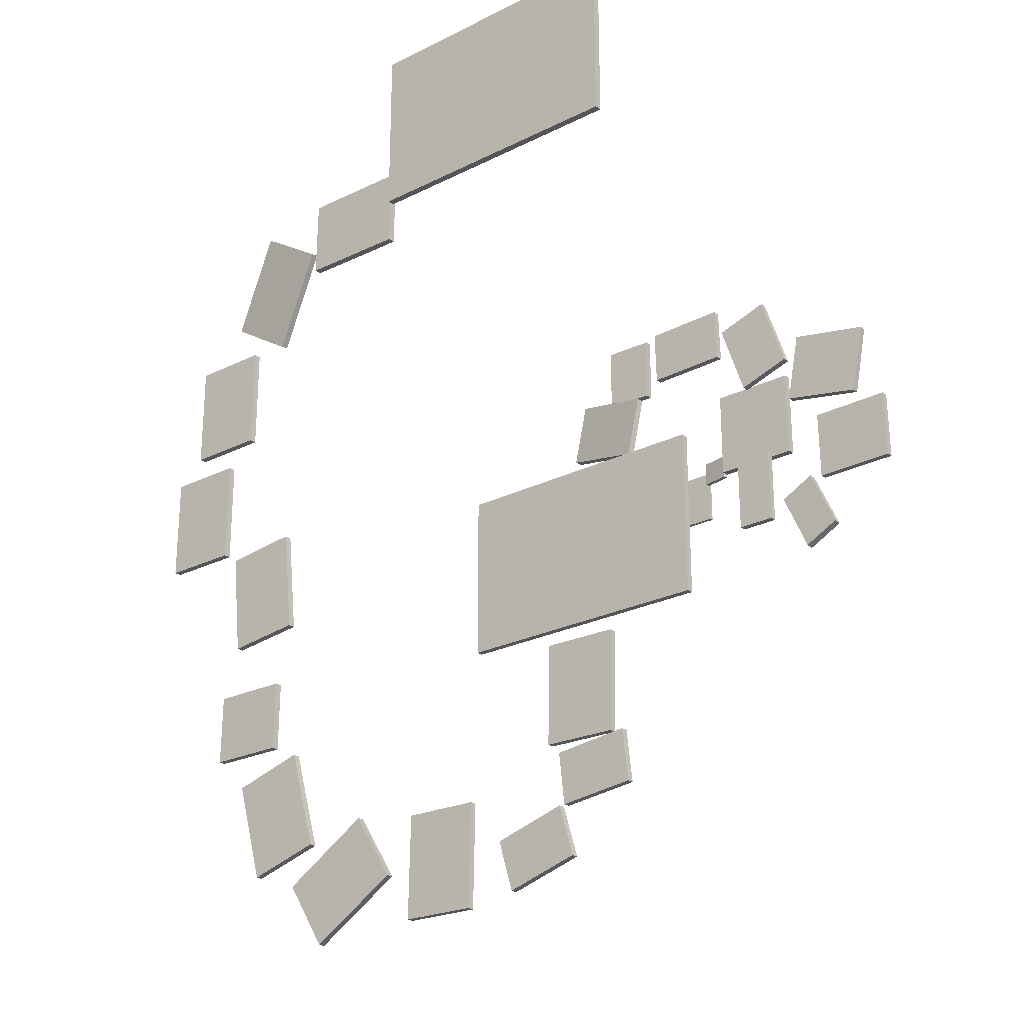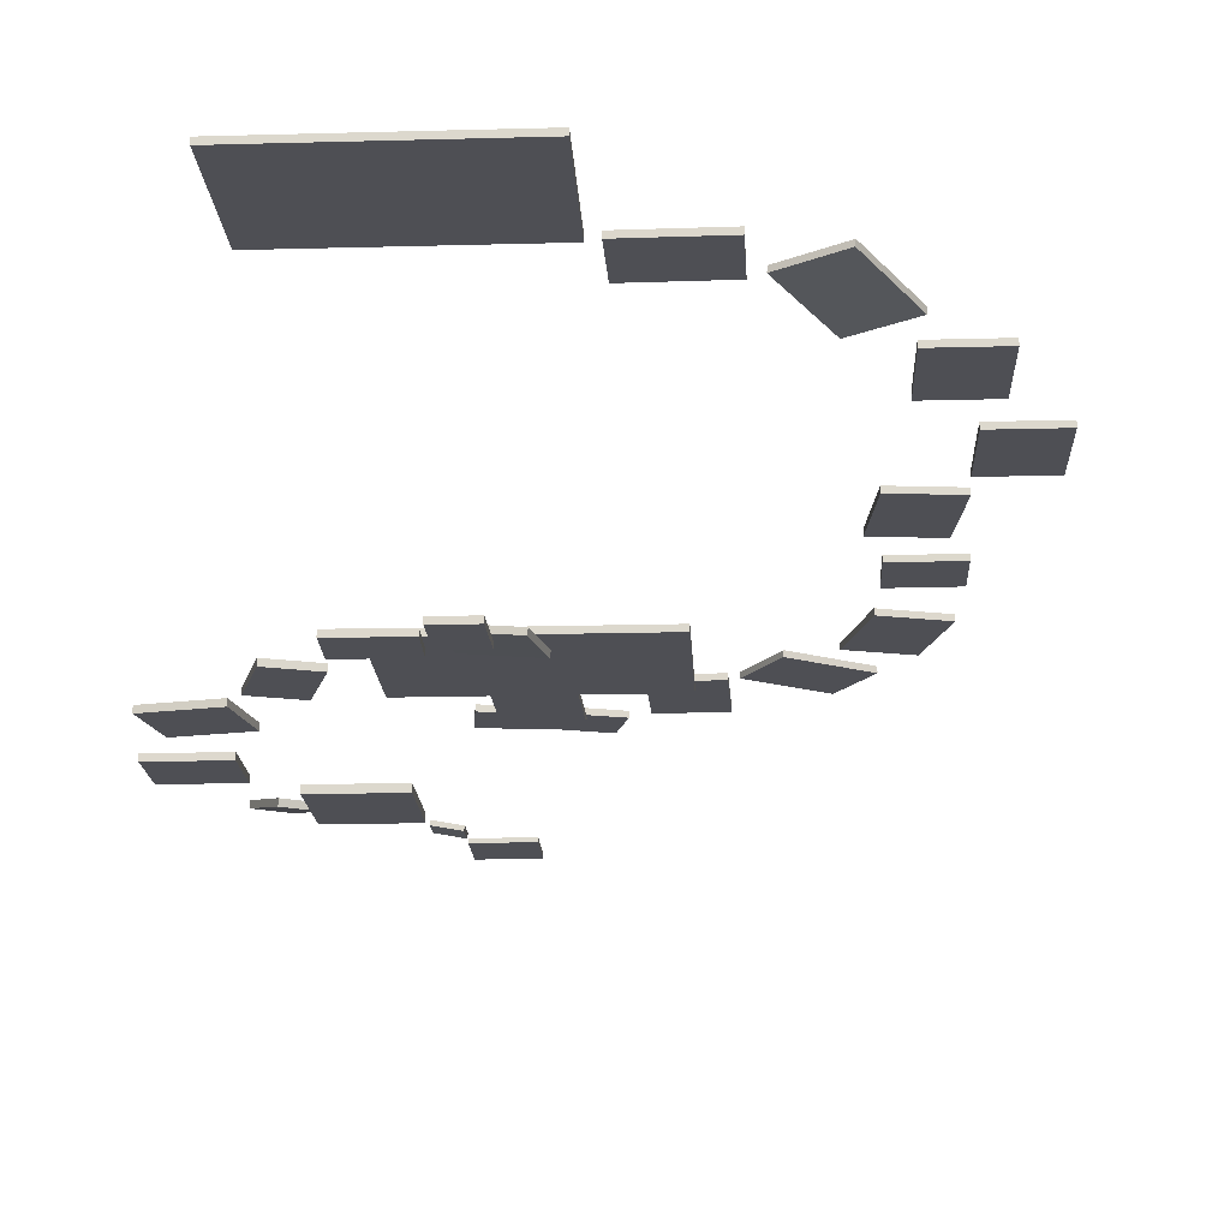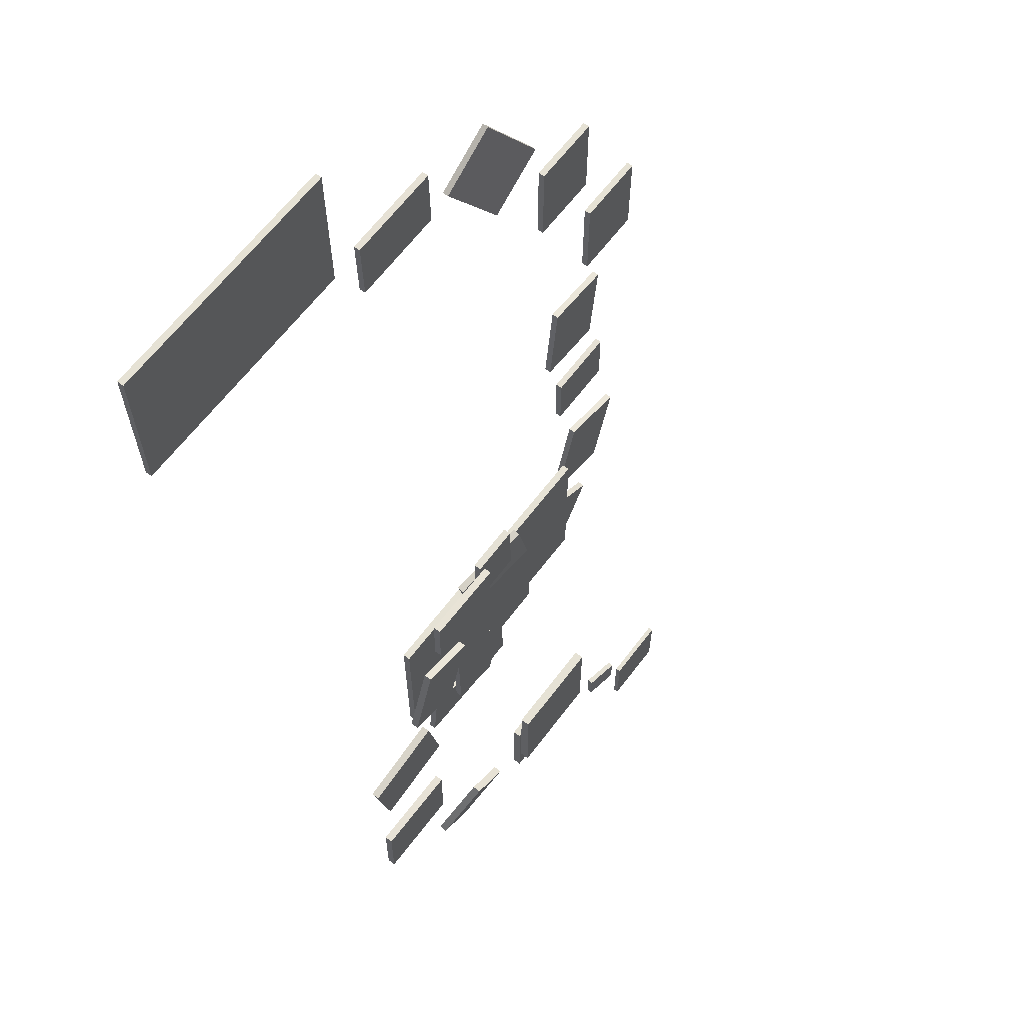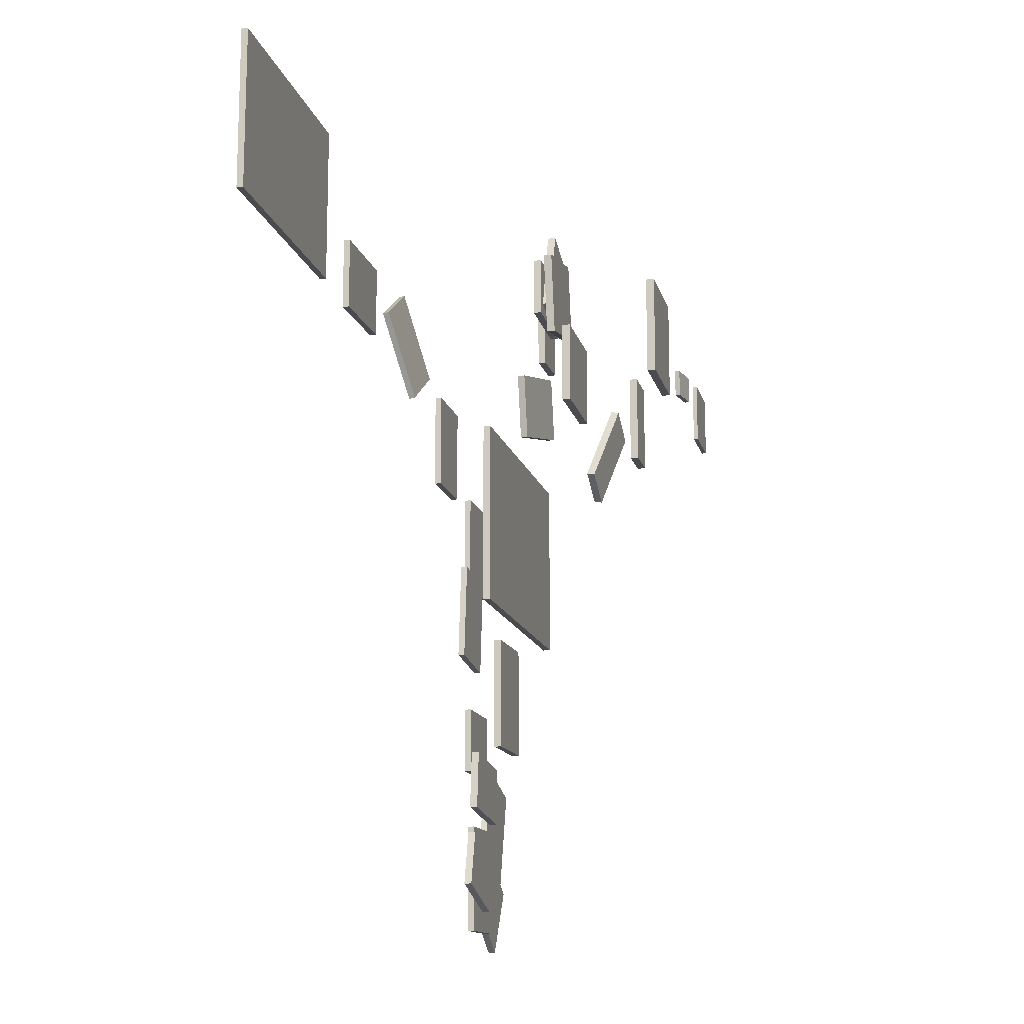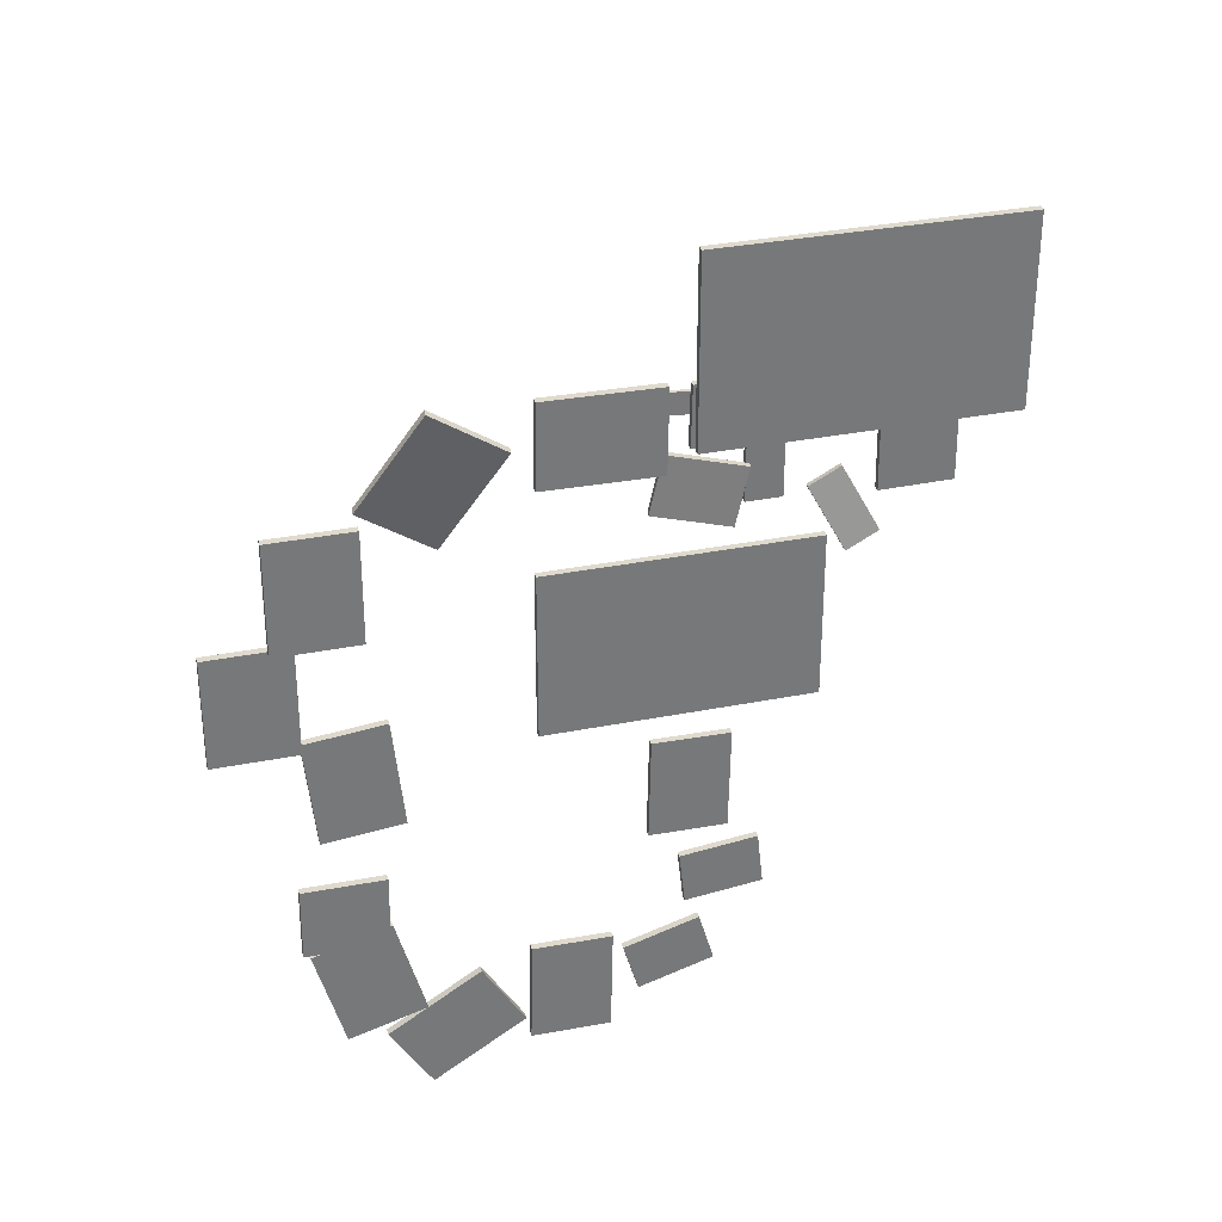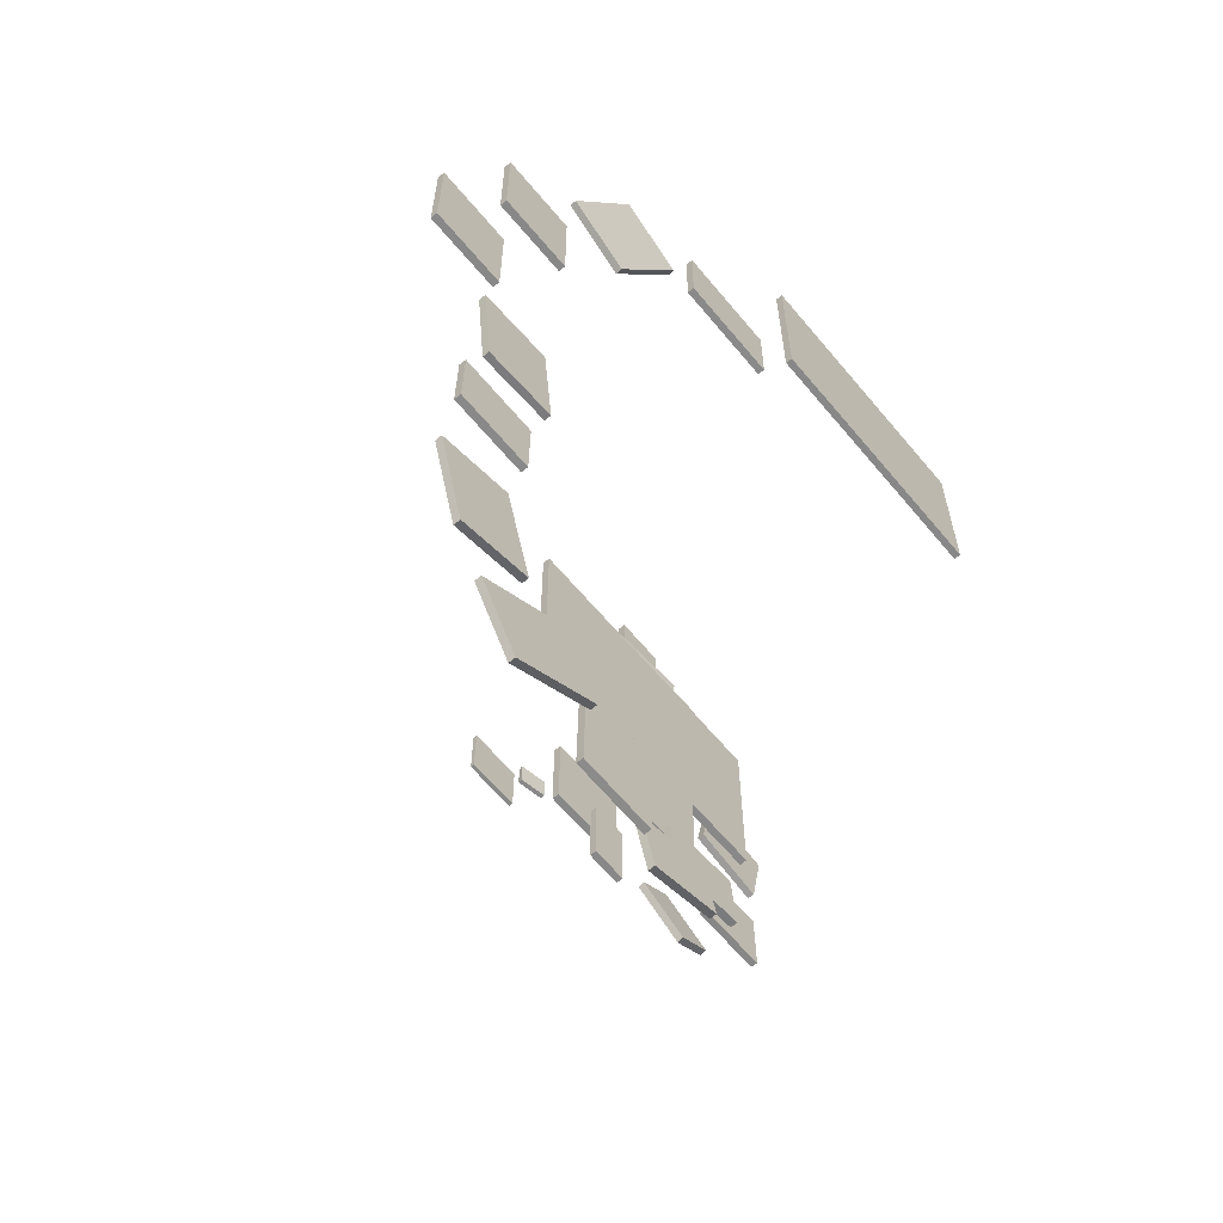
<metadata>
{"format":"obj","ext":"obj","renderer":"f3d","projection":"perspective","resolution":1024,"background":"white","views":[{"elev":-24.8,"azim":-140.9,"up":"+Z"},{"elev":-18.4,"azim":2.9,"up":"+Y"},{"elev":63.9,"azim":-52.9,"up":"+Z"},{"elev":-14.2,"azim":-76.9,"up":"+Z"},{"elev":32.8,"azim":164.6,"up":"+Z"},{"elev":-62.9,"azim":129.7,"up":"+Z"}]}
</metadata>
<code>
o Cube0_0
v -5.819 1.494 3.603
v -5.737 1.937 3.603
v -5.819 1.494 1.097
v -5.737 1.937 1.097
v -3.063 0.9829 3.603
v -2.981 1.426 3.603
v -3.063 0.9829 1.097
v -2.981 1.426 1.097
f 1 2 4 3
f 3 4 8 7
f 7 8 6 5
f 5 6 2 1
f 3 7 5 1
f 8 4 2 6
o Cube1
v -2.797 0.2 2.778
v -2.797 0.6 2.778
v -2.797 0.2 -2.778
v -2.797 0.6 -2.778
v 2.797 0.2 2.778
v 2.797 0.6 2.778
v 2.797 0.2 -2.778
v 2.797 0.6 -2.778
f 9 10 12 11
f 11 12 16 15
f 15 16 14 13
f 13 14 10 9
f 11 15 13 9
f 16 12 10 14
o Cube2
v -15.16 2.411 10.21
v -15.16 3.194 10.21
v -15.16 2.411 0.9098
v -15.16 3.194 0.9098
v -6.456 2.411 10.21
v -6.456 3.194 10.21
v -6.456 2.411 0.9098
v -6.456 3.194 0.9098
f 17 18 20 19
f 19 20 24 23
f 23 24 22 21
f 21 22 18 17
f 19 23 21 17
f 24 20 18 22
o Cube3
v -13.68 4.493 0.5245
v -13.68 5.205 0.5245
v -13.68 4.493 -7.457
v -13.68 5.205 -7.457
v -9.736 4.493 0.5245
v -9.736 5.205 0.5245
v -9.736 4.493 -7.457
v -9.736 5.205 -7.457
f 25 26 28 27
f 27 28 32 31
f 31 32 30 29
f 29 30 26 25
f 27 31 29 25
f 32 28 26 30
o Cube4
v -19.41 5.318 -4.521
v -19.34 6.013 -4.388
v -23.05 7.004 -11.42
v -22.98 7.7 -11.29
v -15.91 5.318 -6.363
v -15.84 6.013 -6.23
v -19.55 7.004 -13.26
v -19.48 7.7 -13.13
f 33 34 36 35
f 35 36 40 39
f 39 40 38 37
f 37 38 34 33
f 35 39 37 33
f 40 36 34 38
o Cube5
v -21.27 9.711 9.79
v -21.27 10.42 9.79
v -29.1 9.711 8.267
v -29.1 10.42 8.267
v -19.91 9.711 2.811
v -19.91 10.42 2.811
v -27.75 9.711 1.288
v -27.75 10.42 1.288
f 41 42 44 43
f 43 44 48 47
f 47 48 46 45
f 45 46 42 41
f 43 47 45 41
f 48 44 42 46
o Cube6
v -22.08 7.808 0.8884
v -22.08 8.519 0.8884
v -30.06 7.808 0.9719
v -30.06 8.519 0.9719
v -22.16 7.808 -6.22
v -22.16 8.519 -6.22
v -30.14 7.808 -6.137
v -30.14 8.519 -6.137
f 49 50 52 51
f 51 52 56 55
f 55 56 54 53
f 53 54 50 49
f 51 55 53 49
f 56 52 50 54
o Cube7
v -18.28 11.62 14.11
v -18.28 12.34 14.11
v -20.76 11.62 6.522
v -20.76 12.34 6.522
v -13.01 11.62 12.38
v -13.01 12.34 12.38
v -15.49 11.62 4.798
v -15.49 12.34 4.798
f 57 58 60 59
f 59 60 64 63
f 63 64 62 61
f 61 62 58 57
f 59 63 61 57
f 64 60 58 62
o Cube8
v -5.789 14.04 13.48
v -5.789 14.75 13.48
v -13.77 14.04 13.66
v -13.77 14.75 13.66
v -5.915 14.04 7.933
v -5.915 14.75 7.933
v -13.89 14.04 8.114
v -13.89 14.75 8.114
f 65 66 68 67
f 67 68 72 71
f 71 72 70 69
f 69 70 66 65
f 67 71 69 65
f 72 68 66 70
o Cube9
v 7.924 24.1 -43.84
v 7.924 24.81 -43.84
v 0.2633 24.1 -41.6
v 0.2633 24.81 -41.6
v 6.366 24.1 -49.16
v 6.366 24.81 -49.16
v -1.294 24.1 -46.92
v -1.294 24.81 -46.92
f 73 74 76 75
f 75 76 80 79
f 79 80 78 77
f 77 78 74 73
f 75 79 77 73
f 80 76 74 78
o Cube10
v 1.77 22.16 -35.33
v 1.77 22.87 -35.33
v -6.163 22.16 -34.45
v -6.163 22.87 -34.45
v 1.161 22.16 -40.84
v 1.161 22.87 -40.84
v -6.772 22.16 -39.97
v -6.772 22.87 -39.97
f 81 82 84 83
f 83 84 88 87
f 87 88 86 85
f 85 86 82 81
f 83 87 85 81
f 88 84 82 86
o Cube11
v -12.75 19.45 -2.968
v -12.75 20.16 -2.968
v -12.75 19.45 -20.51
v -12.75 20.16 -20.51
v 14.86 19.45 -2.968
v 14.86 20.16 -2.968
v 14.86 19.45 -20.51
v 14.86 20.16 -20.51
f 89 90 92 91
f 91 92 96 95
f 95 96 94 93
f 93 94 90 89
f 91 95 93 89
f 96 92 90 94
o Cube12
v 2.011 16.43 6.039
v 2.106 17.13 6.061
v -5.895 17.55 4.257
v -5.799 18.25 4.279
v 3.402 16.43 -0.1353
v 3.498 17.13 -0.1138
v -4.503 17.55 -1.917
v -4.408 18.25 -1.895
f 97 98 100 99
f 99 100 104 103
f 103 104 102 101
f 101 102 98 97
f 99 103 101 97
f 104 100 98 102
o Cube13
v -0.8415 15.42 12.24
v -0.8415 16.13 12.24
v -5.642 15.42 12.15
v -5.642 16.13 12.15
v -0.7162 15.42 5.714
v -0.7162 16.13 5.714
v -5.517 15.42 5.622
v -5.517 16.13 5.622
f 105 106 108 107
f 107 108 112 111
f 111 112 110 109
f 109 110 106 105
f 107 111 109 105
f 112 108 106 110
o Cube14
v 4.218 20.51 -22.66
v 4.218 21.23 -22.66
v -3.762 20.51 -22.81
v -3.762 21.23 -22.81
v 4.426 20.51 -33.47
v 4.426 21.23 -33.47
v -3.554 20.51 -33.62
v -3.554 21.23 -33.62
f 113 114 116 115
f 115 116 120 119
f 119 120 118 117
f 117 118 114 113
f 115 119 117 113
f 120 116 114 118
o Cube15
v 17.62 26.56 -39.86
v 17.62 27.27 -39.86
v 9.639 26.56 -40.01
v 9.639 27.27 -40.01
v 17.83 26.56 -50.67
v 17.83 27.27 -50.67
v 9.847 26.56 -50.82
v 9.847 27.27 -50.82
f 121 122 124 123
f 123 124 128 127
f 127 128 126 125
f 125 126 122 121
f 123 127 125 121
f 128 124 122 126
o Cube16
v 39.96 32.61 -23.74
v 39.96 33.32 -23.74
v 31.98 32.61 -23.81
v 31.98 33.32 -23.81
v 40.02 32.61 -30.97
v 40.02 33.32 -30.97
v 32.04 32.61 -31.04
v 32.04 33.32 -31.04
f 129 130 132 131
f 131 132 136 135
f 135 136 134 133
f 133 134 130 129
f 131 135 133 129
f 136 132 130 134
o Cube17
v 39.08 30.02 -33.43
v 39.08 30.73 -33.43
v 31.4 30.02 -31.26
v 31.4 30.73 -31.26
v 36.14 30.02 -43.83
v 36.14 30.73 -43.83
v 28.46 30.02 -41.66
v 28.46 30.73 -41.66
f 137 138 140 139
f 139 140 144 143
f 143 144 142 141
f 141 142 138 137
f 139 143 141 137
f 144 140 138 142
o Cube18
v 47.02 34.54 3.314
v 47.02 35.25 3.314
v 39.04 34.54 3.314
v 39.04 35.25 3.314
v 47.02 34.54 -7.495
v 47.02 35.25 -7.495
v 39.04 34.54 -7.495
v 39.04 35.25 -7.495
f 145 146 148 147
f 147 148 152 151
f 151 152 150 149
f 149 150 146 145
f 147 151 149 145
f 152 148 146 150
o Cube19
v 22.98 28.7 -39.58
v 22.98 29.42 -39.58
v 18.78 28.7 -46.36
v 18.78 29.42 -46.36
v 32.17 28.7 -45.27
v 32.17 29.42 -45.27
v 27.96 28.7 -52.06
v 27.96 29.42 -52.06
f 153 154 156 155
f 155 156 160 159
f 159 160 158 157
f 157 158 154 153
f 155 159 157 153
f 160 156 154 158
o Cube23
v 31.2 32.94 -6.845
v 31.2 33.65 -6.845
v 30.06 32.94 -17.65
v 30.06 33.65 -17.65
v 38.98 32.94 -7.663
v 38.98 33.65 -7.663
v 37.85 32.94 -18.47
v 37.85 33.65 -18.47
f 161 162 164 163
f 163 164 168 167
f 167 168 166 165
f 165 166 162 161
f 163 167 165 161
f 168 164 162 166
o win
v -20.17 43.47 39.23
v -20.17 44.18 39.23
v -20.17 43.47 21.69
v -20.17 44.18 21.69
v 7.44 43.47 39.23
v 7.44 44.18 39.23
v 7.44 43.47 21.69
v 7.44 44.18 21.69
f 169 170 172 171
f 171 172 176 175
f 175 176 174 173
f 173 174 170 169
f 171 175 173 169
f 176 172 170 174
o Cube20
v 41.44 36.88 14.98
v 41.44 37.59 14.98
v 33.46 36.88 14.98
v 33.46 37.59 14.98
v 41.44 36.88 4.175
v 41.44 37.59 4.175
v 33.46 36.88 4.175
v 33.46 37.59 4.175
f 177 178 180 179
f 179 180 184 183
f 183 184 182 181
f 181 182 178 177
f 179 183 181 177
f 184 180 178 182
o Cube21
v 28.31 40.24 26.61
v 28.37 40.95 26.52
v 21.62 40.24 22.27
v 21.68 40.95 22.17
v 34.13 38.54 17.66
v 34.19 39.24 17.57
v 27.43 38.54 13.31
v 27.49 39.24 13.22
f 185 186 188 187
f 187 188 192 191
f 191 192 190 189
f 189 190 186 185
f 187 191 189 185
f 192 188 186 190
o Cube22
v 20.05 41.27 18.96
v 20.05 41.98 18.96
v 19.94 41.27 26.94
v 19.94 41.98 26.94
v 9.243 41.27 18.81
v 9.243 41.98 18.81
v 9.131 41.27 26.79
v 9.131 41.98 26.79
f 193 194 196 195
f 195 196 200 199
f 199 200 198 197
f 197 198 194 193
f 195 199 197 193
f 200 196 194 198

</code>
